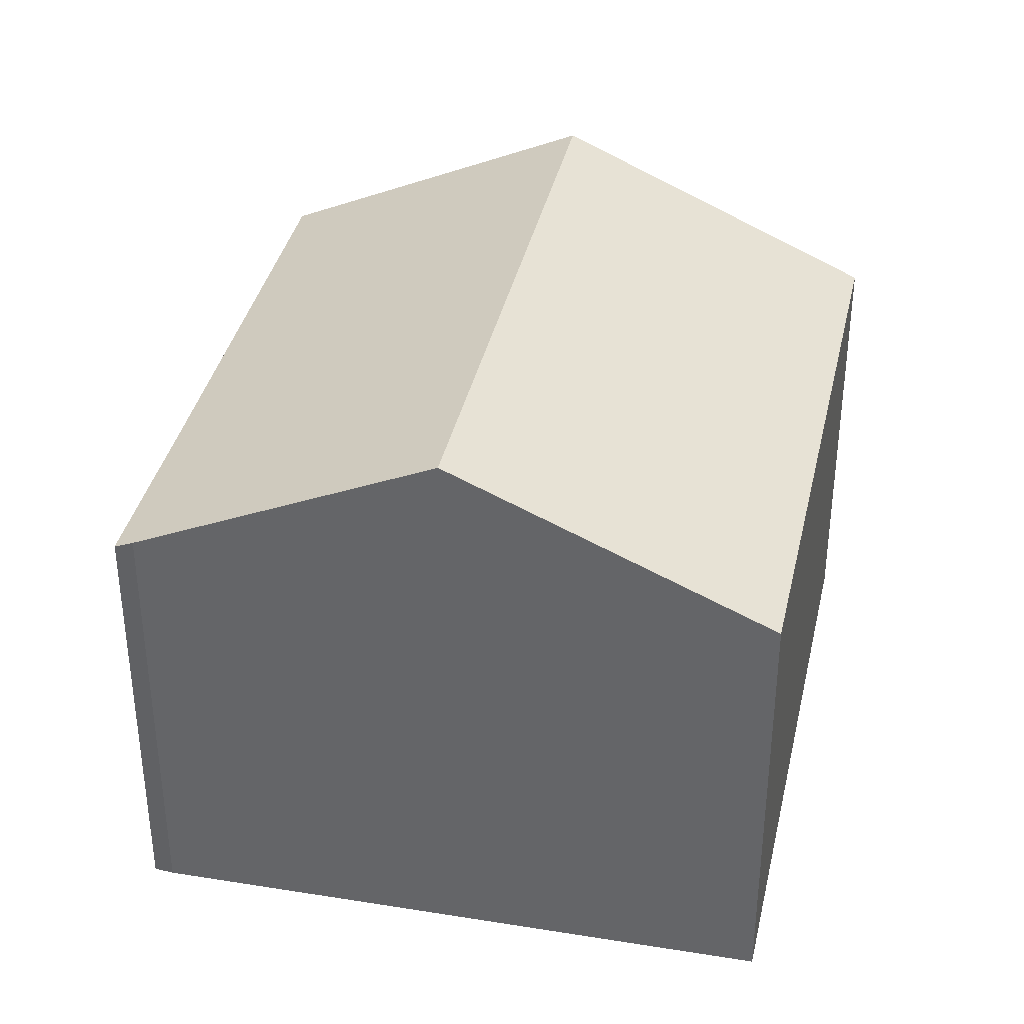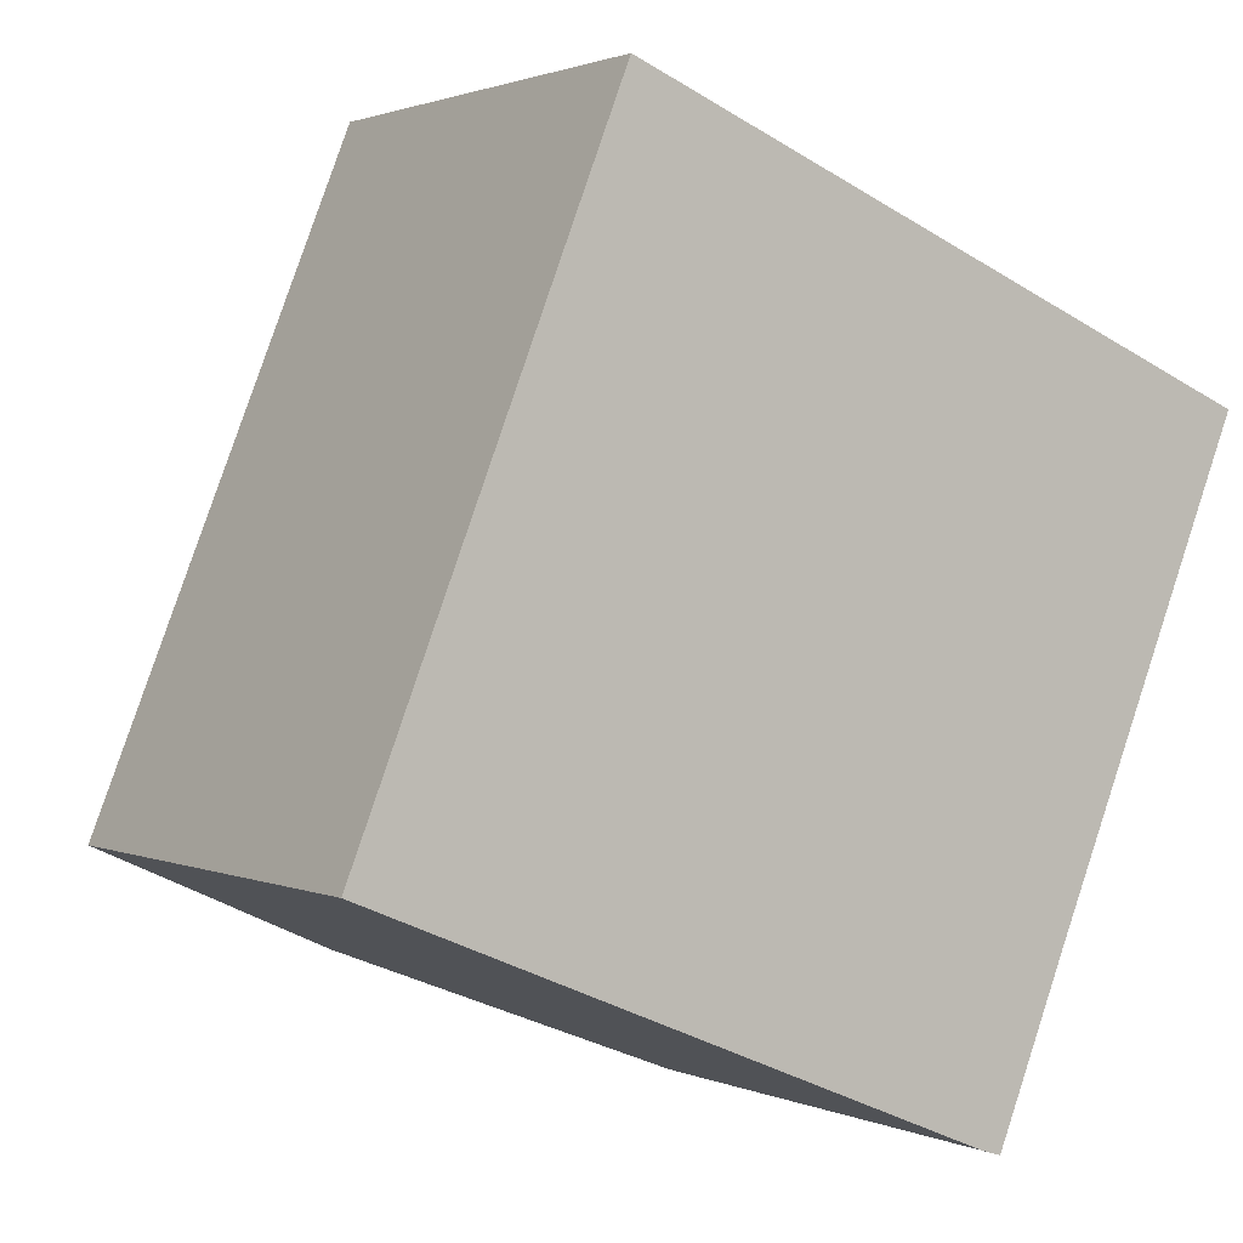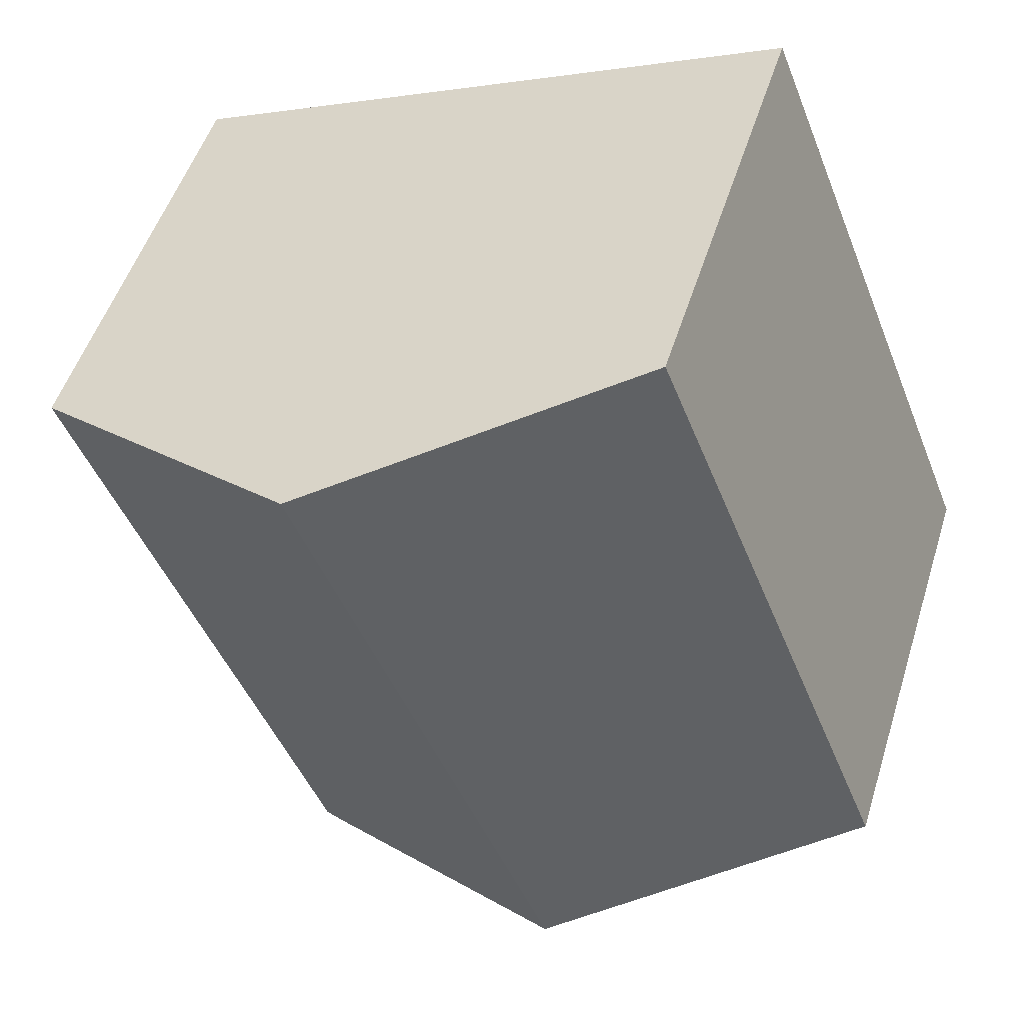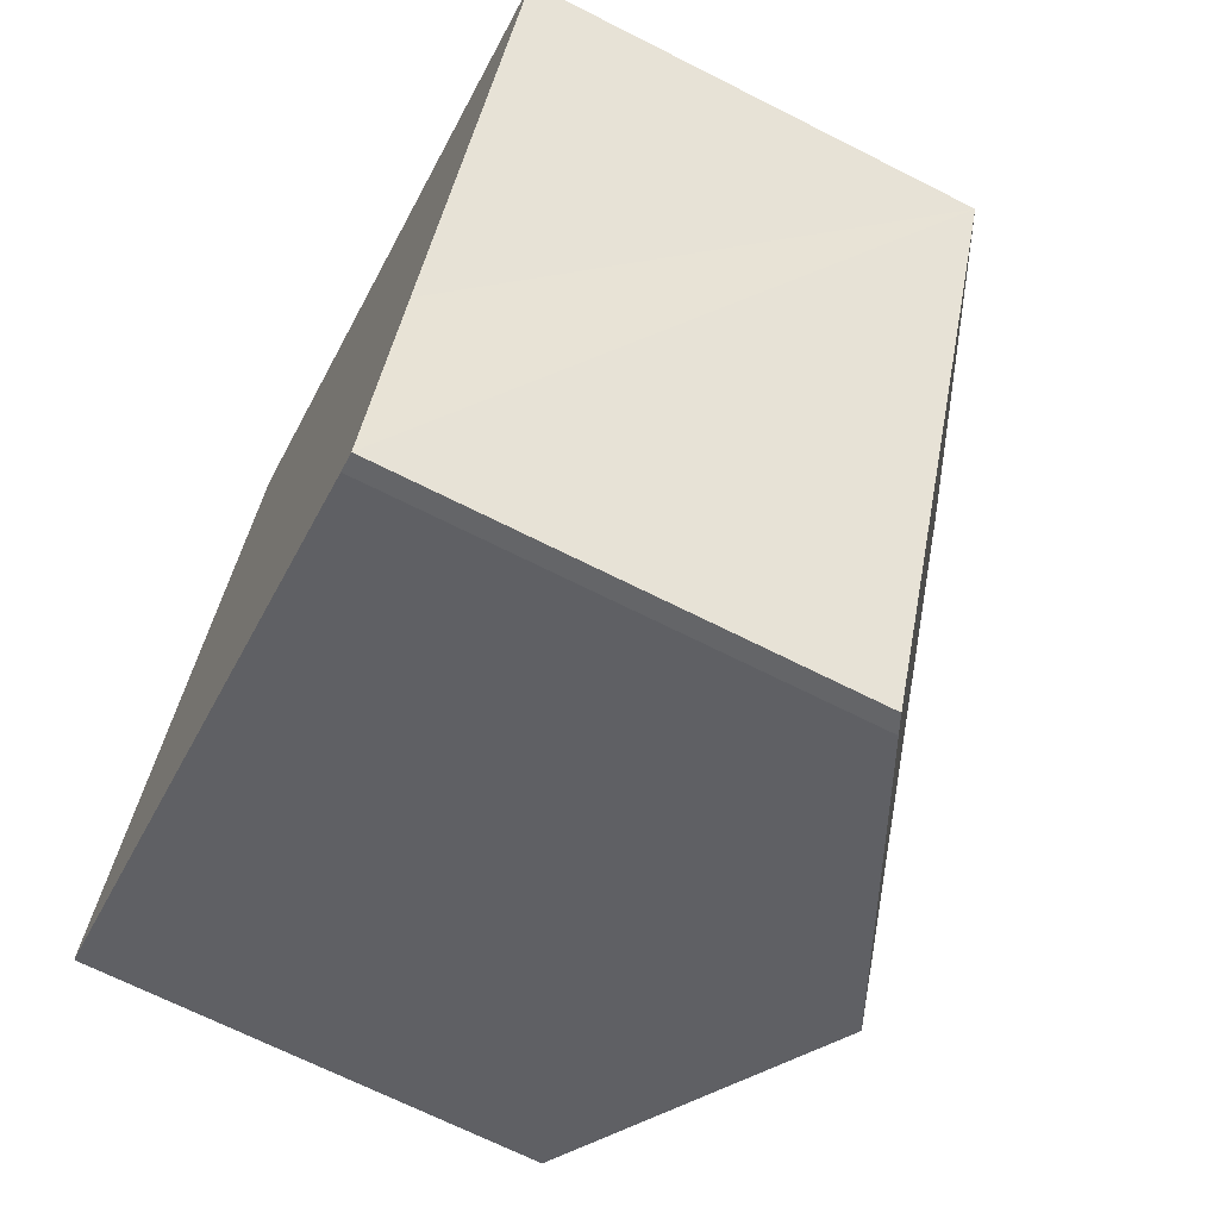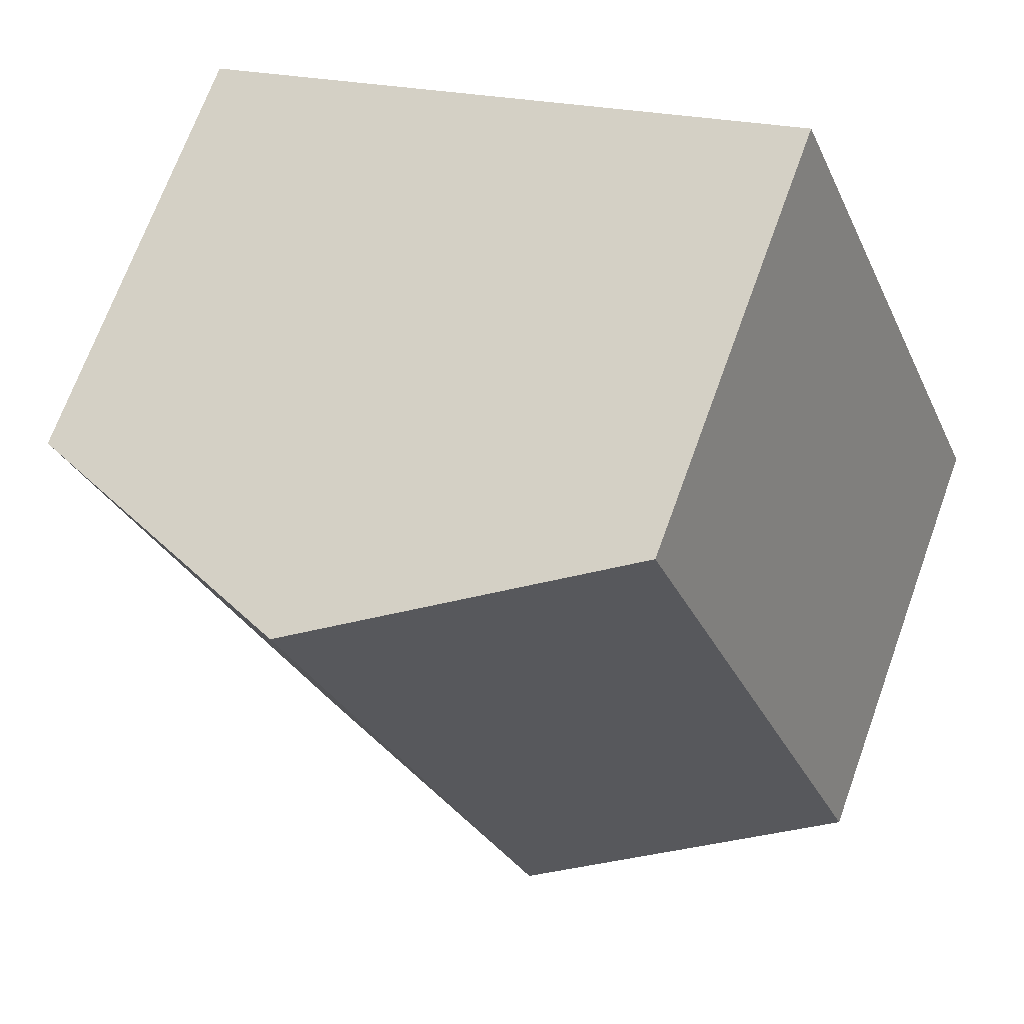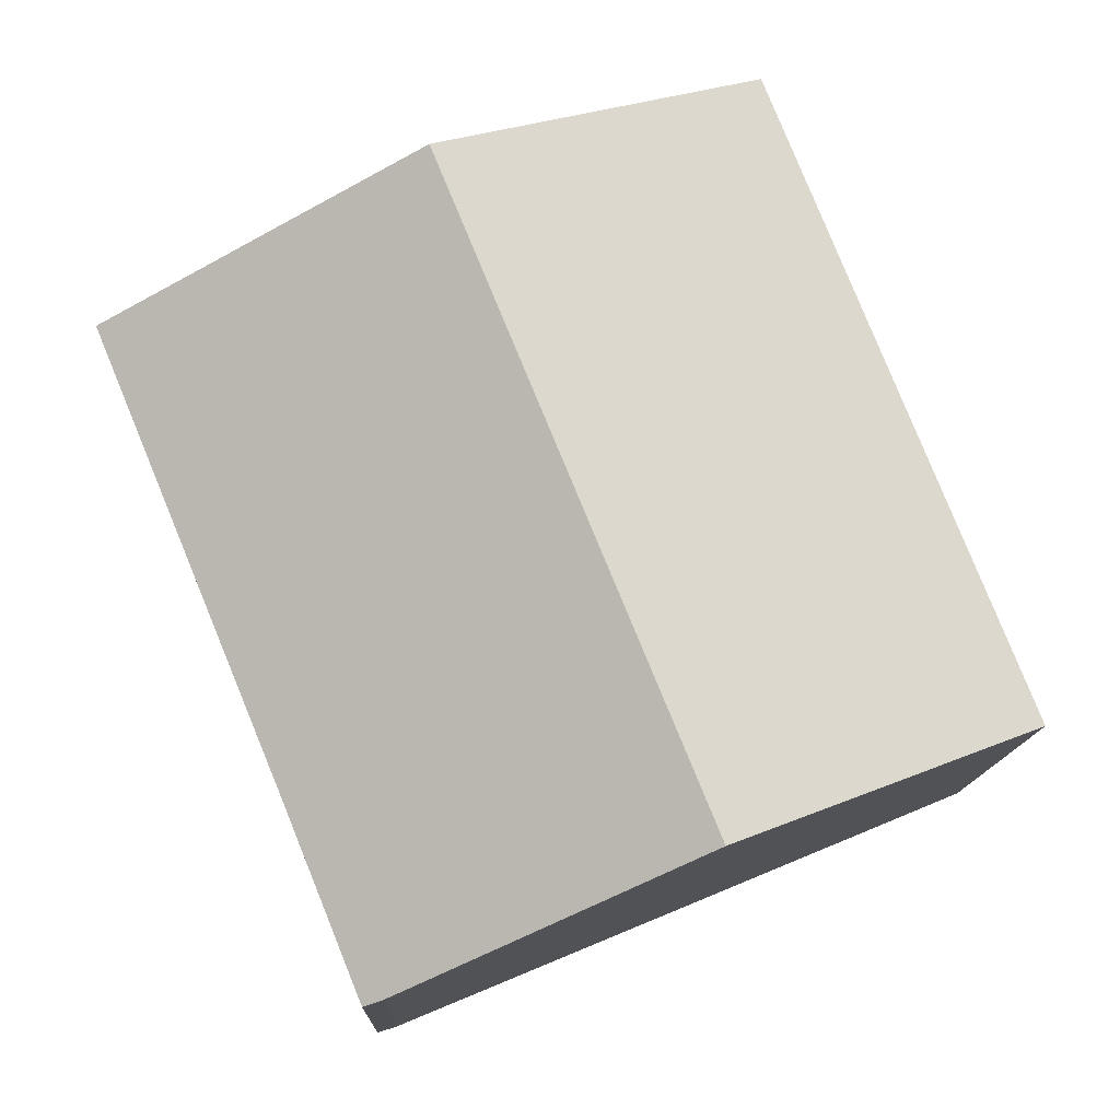
<metadata>
{"format":"obj","ext":"obj","renderer":"f3d","projection":"perspective","resolution":1024,"background":"white","views":[{"elev":36.8,"azim":-145.7,"up":"+Y"},{"elev":1.5,"azim":-33.2,"up":"+Z"},{"elev":50.3,"azim":-162.9,"up":"+Z"},{"elev":-68.4,"azim":63.1,"up":"+Z"},{"elev":69.8,"azim":-160.1,"up":"+Z"},{"elev":-12.6,"azim":178.0,"up":"+Z"}]}
</metadata>
<code>
v  10.05 7.775 -4.174
v  11.6 7.631 -1.261
v  10.38 7.624 -4.278
v  9.485 10.1 8.372
v  14.7 7.624 6.245
v  5.168 10.1 -2.146
v  0 7.64 4.678e-16
v  4.193 7.587 10.53
v  10.05 2.556e-16 -4.174
v  10.38 2.62e-16 -4.278
v  0 0 0
v  5.168 1.314e-16 -2.146
v  4.193 -6.449e-16 10.53
v  9.485 -5.126e-16 8.372
v  14.7 -3.824e-16 6.245
v  11.6 7.721e-17 -1.261
g defaultobject
f 1 2 3
f 2 4 5
f 4 2 1
f 4 1 6
f 7 4 6
f 4 7 8
f 3 9 1
f 9 3 10
f 9 6 1
f 6 9 7
f 7 9 11
f 11 9 12
f 11 8 7
f 8 11 13
f 13 4 8
f 4 13 5
f 5 13 14
f 5 14 15
f 2 10 3
f 10 2 5
f 10 5 16
f 16 5 15
f 12 13 11
f 13 12 9
f 13 9 14
f 14 9 10
f 14 10 16
f 14 16 15

</code>
